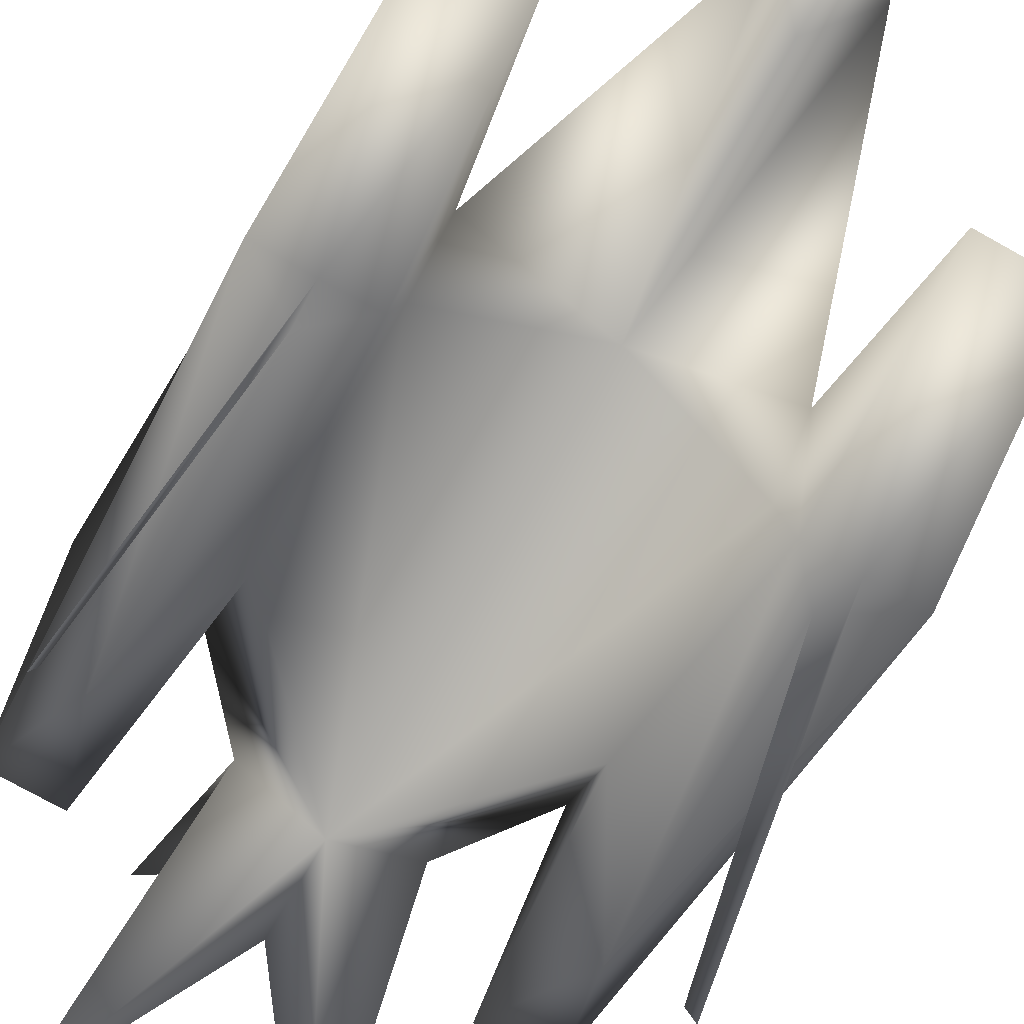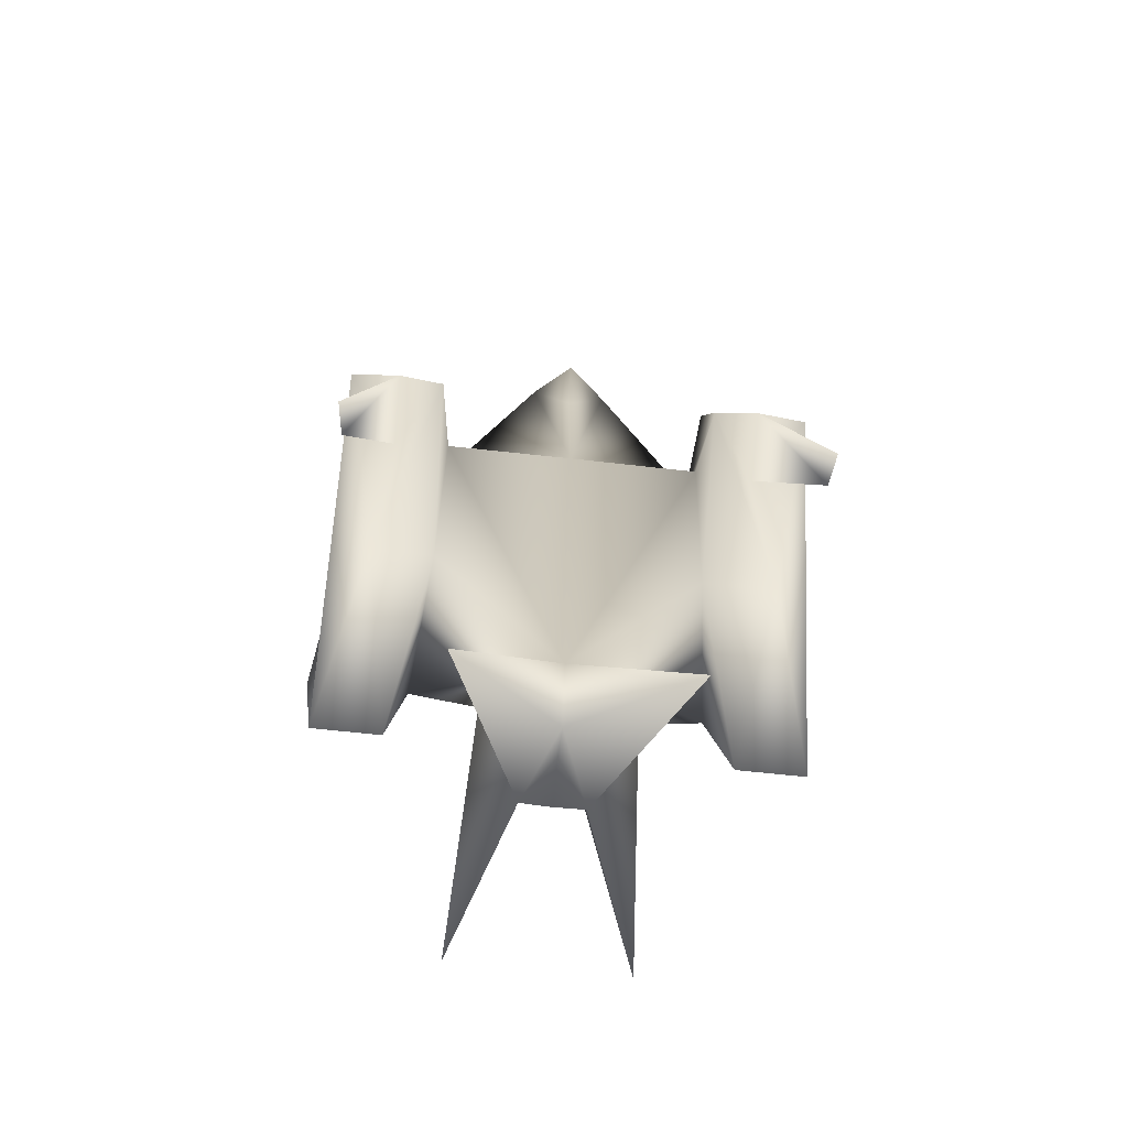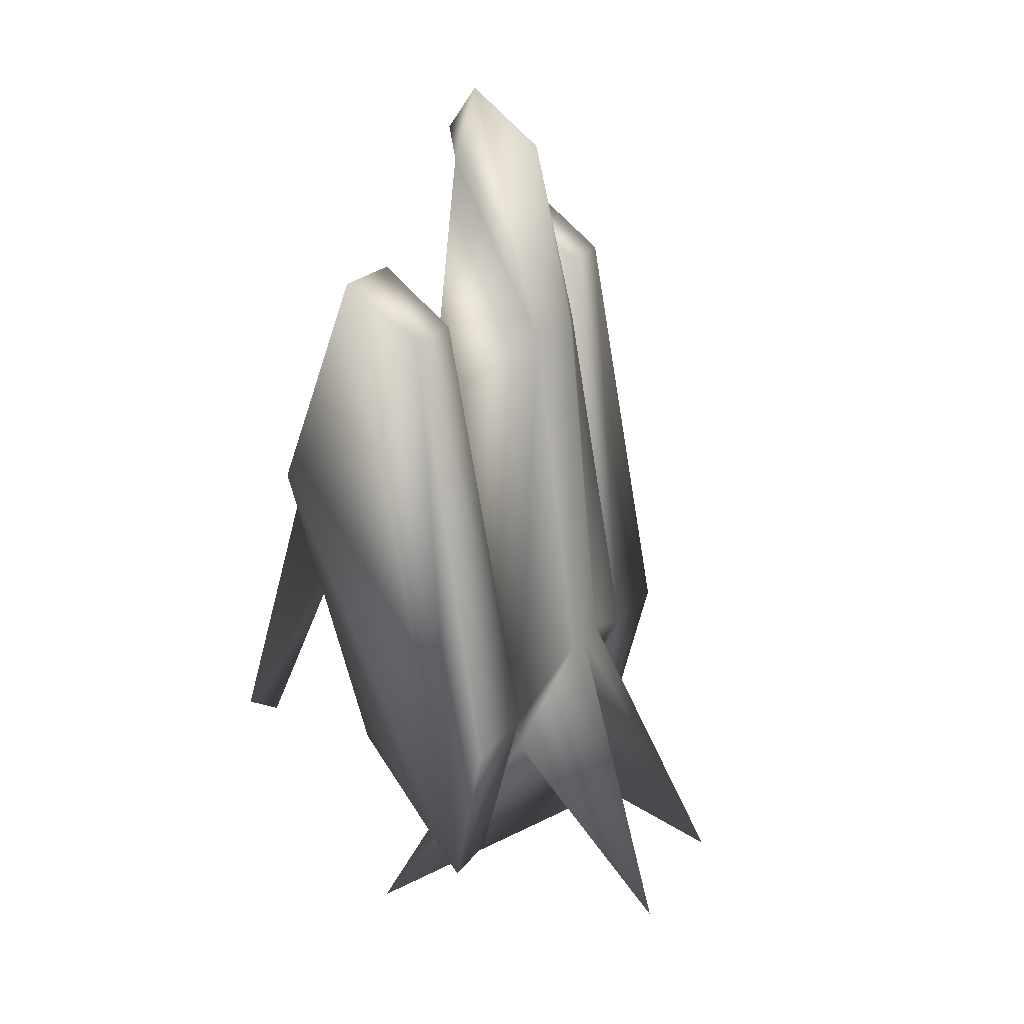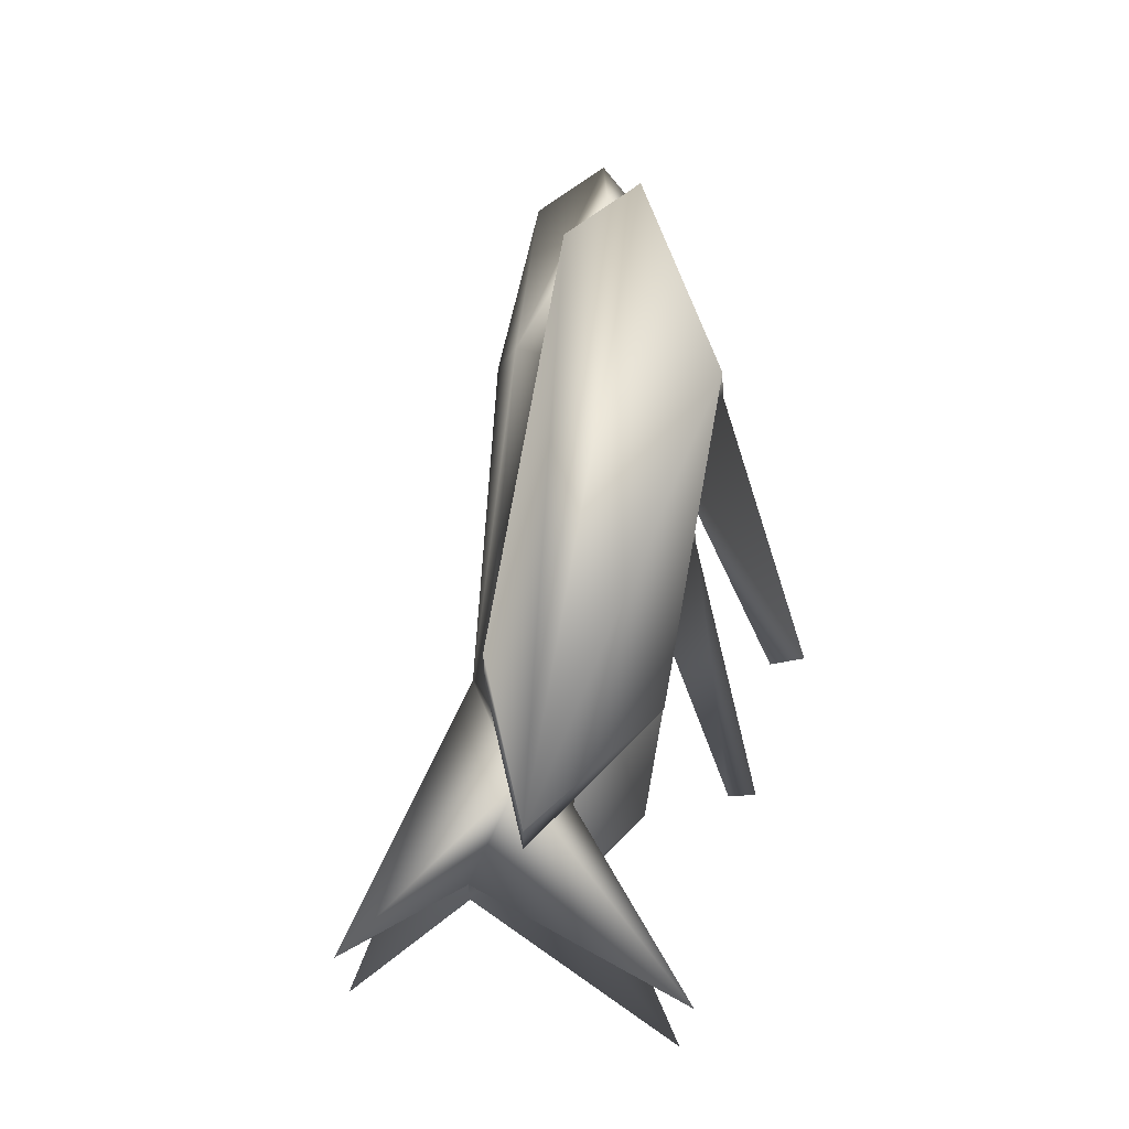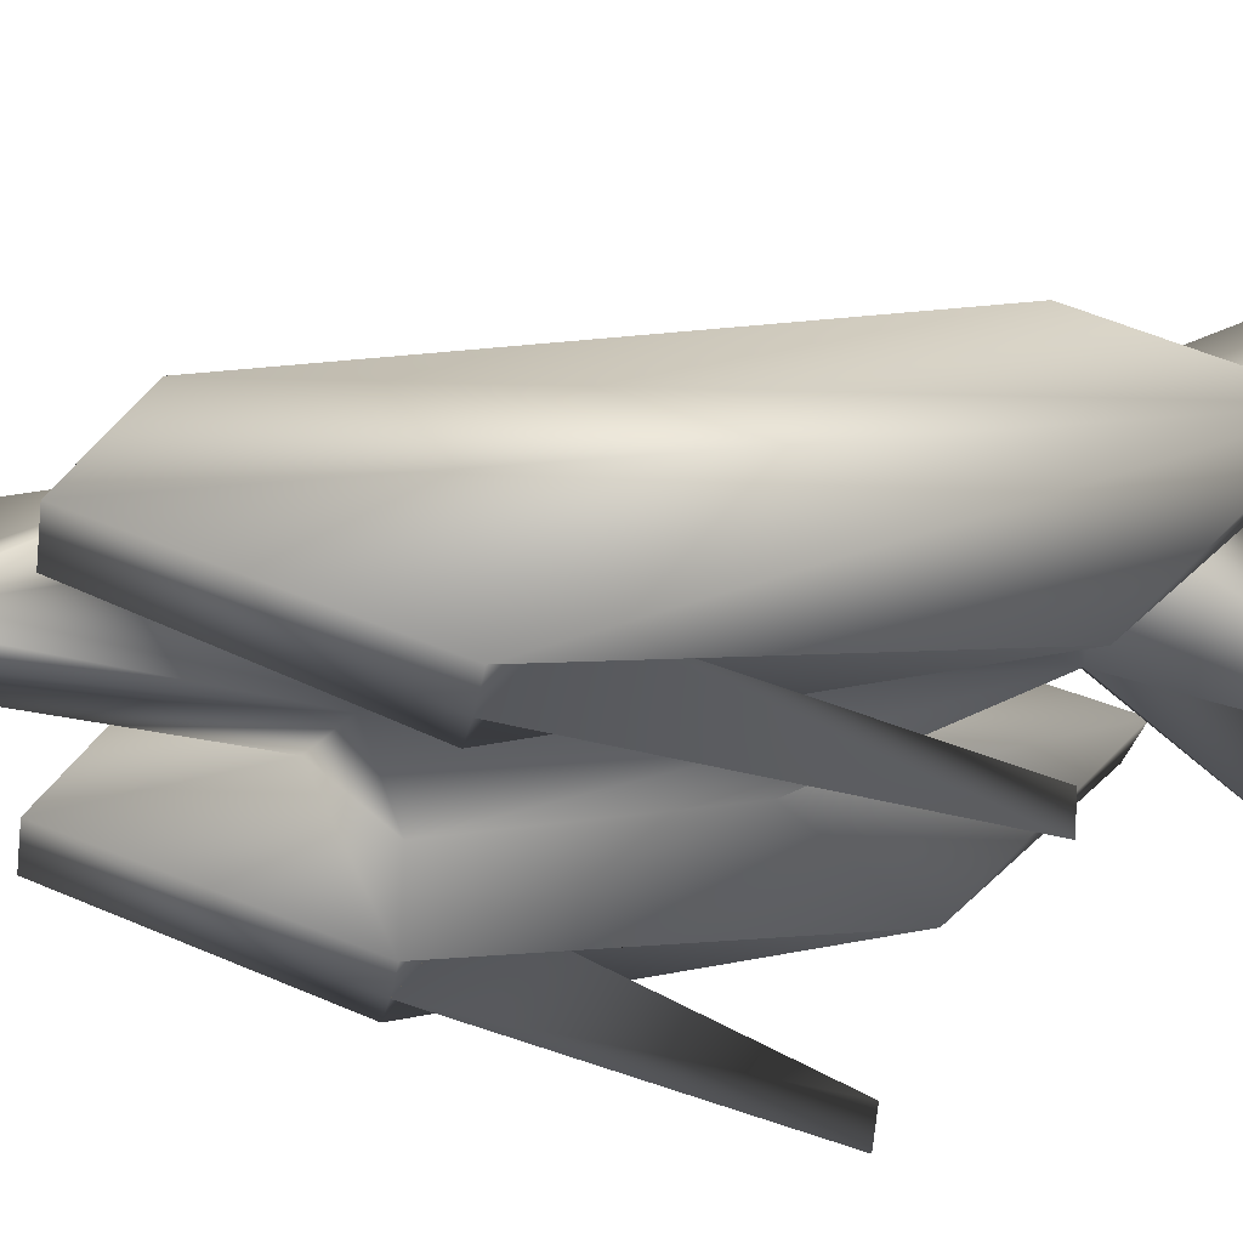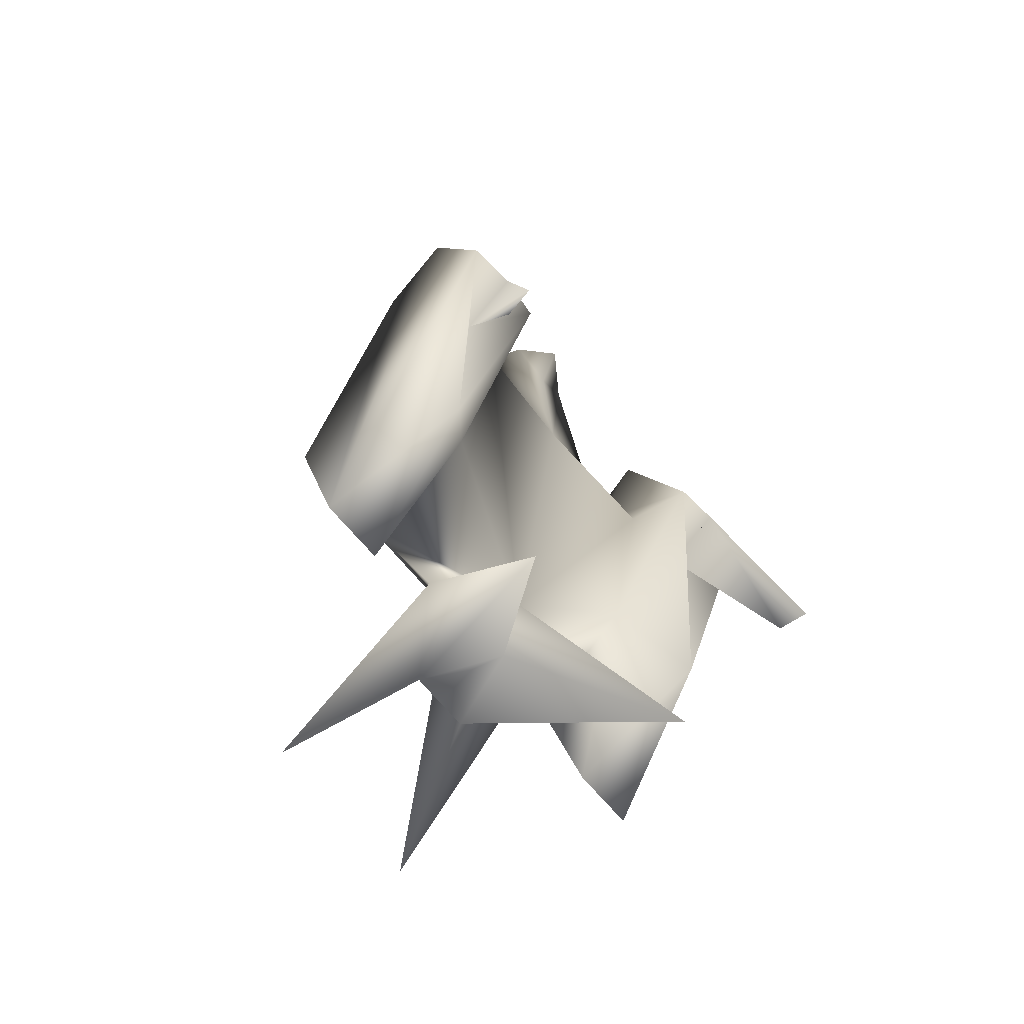
<metadata>
{"format":"obj","ext":"obj","renderer":"f3d","projection":"perspective","resolution":1024,"background":"white","views":[{"elev":-76.1,"azim":-29.1,"up":"+Y"},{"elev":-67.0,"azim":-6.3,"up":"+Z"},{"elev":21.2,"azim":115.2,"up":"+Z"},{"elev":-21.4,"azim":-90.7,"up":"+Z"},{"elev":-26.2,"azim":81.2,"up":"+Y"},{"elev":-67.2,"azim":-50.3,"up":"+Z"}]}
</metadata>
<code>
o detail2_detail2-geometry
v -1.176 1.518 4.158
v 0.209 -1.315 11.59
v 0.209 0.8289 9.916
v 0.209 2.101 4.117
v -6.492 0.08092 5.143
v -6.711 -2.176 6.765
v -4.316 -2.127 6.764
v -5.448 -4.528 0.4615
v -4.524 0.08189 5.142
v -3.676 -0.9811 2.208
v 0.209 -2.234 10.3
v -1.01 -1.417 9.555
v 0.209 -1.606 8.17
v 0.209 -1.939 1.645
v -4.071 2.249 -7.961
v -6.986 2.248 -7.96
v -0.7338 2.712 -6.657
v -4.069 -4.396 0.4603
v -3.734 -2.369 0.4564
v -6.943 -4.397 0.4615
v -6.486 1.155 -12.71
v -3.734 -1.215 -5.819
v -5.366 -2.765 -0.9257
v 1.594 1.518 4.139
v 1.428 -1.417 9.537
v 4.094 -0.9811 2.19
v 4.734 -2.127 6.746
v 4.942 0.08189 5.123
v 6.91 0.08092 5.125
v 7.129 -2.176 6.747
v 5.865 -4.528 0.4432
v 1.152 2.712 -6.675
v 4.489 2.249 -7.979
v 7.404 2.248 -7.978
v 4.152 -2.369 0.4381
v 4.487 -4.396 0.4419
v 7.361 -4.397 0.4432
v 4.152 -1.215 -5.837
v 6.904 1.155 -12.73
v 5.784 -2.765 -0.9441
v -4.519 1.156 -12.71
v 0.209 2.676 -6.707
v -2.355 6.356 -15.24
v -2.034 1.355 -10.15
v 0.209 -0.2777 -10.2
v -5.429 -2.668 -9.013
v -6.515 -5.487 -8.082
v -6.674 -6.395 -7.967
v -0.7313 2.746 -12.81
v -2.997 -3.489 -16.73
v 0.209 2.746 -12.86
v 0.209 1.527 -12.27
v 0.209 0.2947 -12.89
v 2.773 6.356 -15.26
v 2.452 1.355 -10.17
v 4.937 1.156 -12.73
v 5.847 -2.668 -9.032
v 6.933 -5.487 -8.1
v 7.092 -6.395 -7.985
v 1.149 2.746 -12.83
v 3.415 -3.489 -16.75
f 1 2 3
f 1 3 4
f 5 6 7
f 6 8 7
f 5 7 9
f 7 10 9
f 11 2 12
f 13 11 12
f 12 2 1
f 14 13 12
f 12 1 10
f 5 9 15 16
f 9 10 15
f 1 15 10
f 4 17 1
f 18 19 10 7
f 6 20 8
f 7 8 18
f 5 21 6
f 6 21 20
f 18 22 19
f 20 23 8
f 8 23 18
f 10 19 14
f 12 10 14
f 2 24 3
f 3 24 4
f 2 11 25
f 11 13 25
f 2 25 24
f 13 14 25
f 24 25 26
f 26 27 28
f 27 29 28
f 30 29 27
f 31 30 27
f 32 4 24
f 33 24 26
f 26 28 33
f 29 34 33 28
f 26 25 14
f 35 26 14
f 36 27 26 35
f 31 27 36
f 37 30 31
f 38 36 35
f 39 29 30
f 39 30 37
f 40 31 36
f 40 37 31
f 5 16 21
f 22 41 15
f 1 17 15
f 4 42 17
f 43 17 42
f 17 44 15
f 15 44 45
f 15 45 22
f 18 46 22
f 23 20 46
f 8 47 23
f 23 48 8
f 8 48 47
f 23 47 48
f 46 18 23
f 20 21 46
f 46 41 22
f 19 22 45
f 19 45 14
f 41 21 16 15
f 43 49 44
f 43 44 17
f 44 49 50
f 42 49 43
f 42 51 49
f 52 53 49
f 52 49 51
f 41 46 21
f 50 45 44
f 50 53 45
f 50 49 53
f 42 4 32
f 32 24 33
f 32 54 42
f 55 32 33
f 55 33 45
f 45 33 38
f 34 29 39
f 56 38 33
f 45 35 14
f 38 35 45
f 57 36 38
f 36 57 40
f 37 40 57
f 58 31 40
f 59 40 31
f 59 31 58
f 58 40 59
f 39 37 57
f 56 57 38
f 60 42 54
f 55 54 32
f 60 54 55
f 51 42 60
f 60 52 51
f 53 52 60
f 60 55 61
f 56 33 34 39
f 45 61 55
f 53 61 45
f 60 61 53
f 57 56 39

</code>
